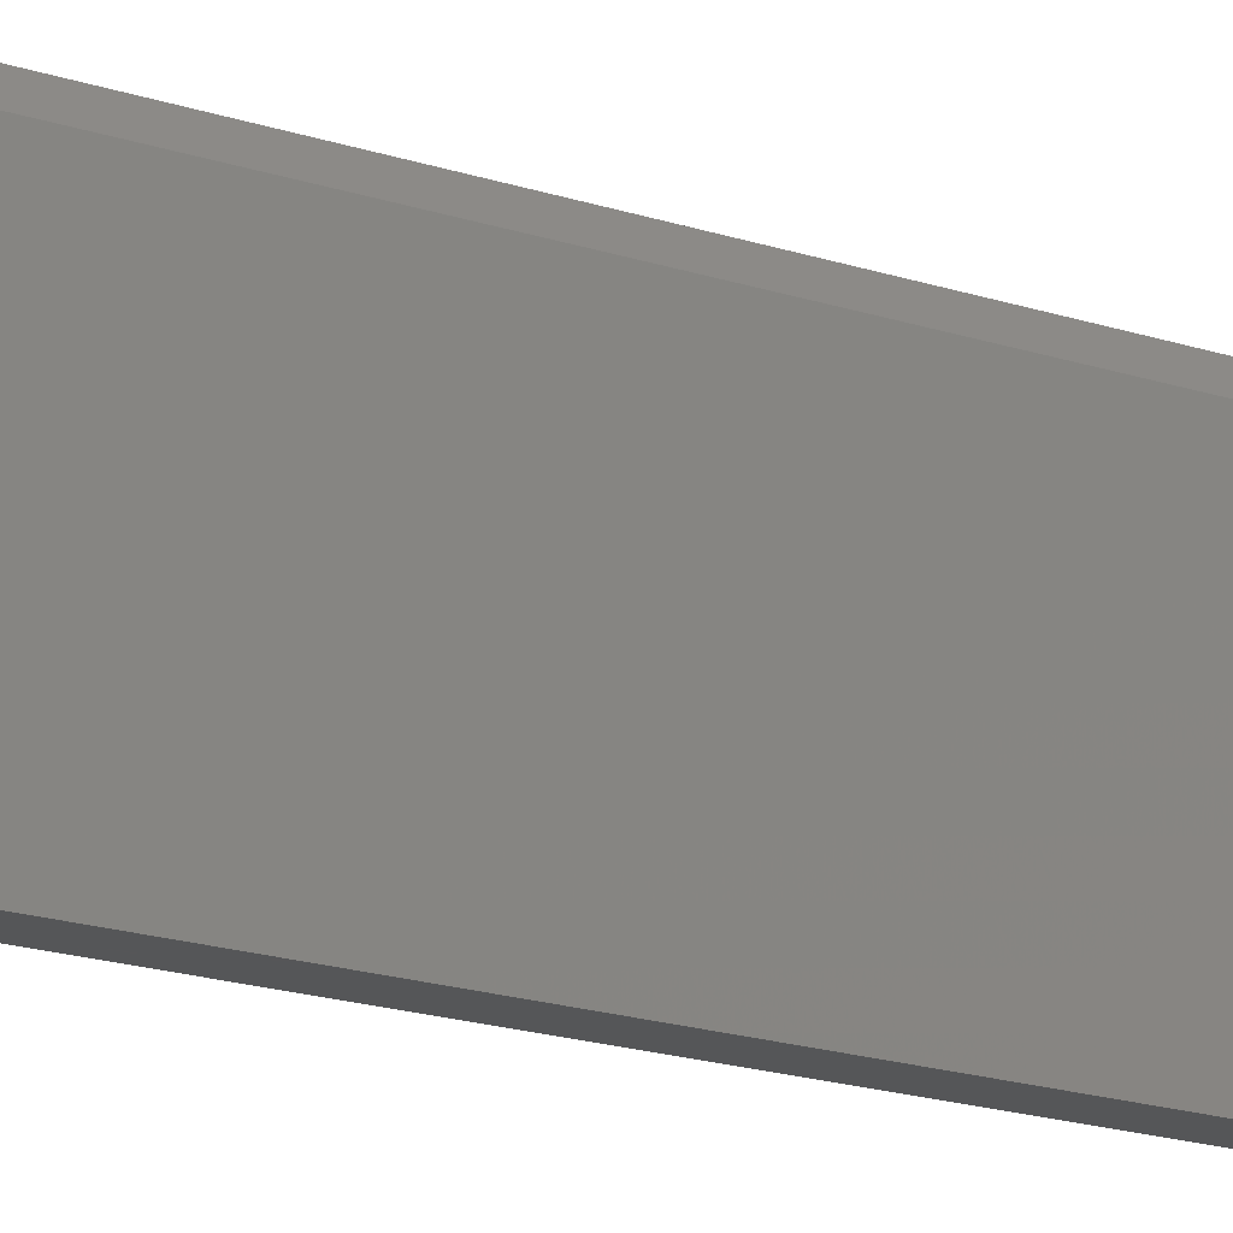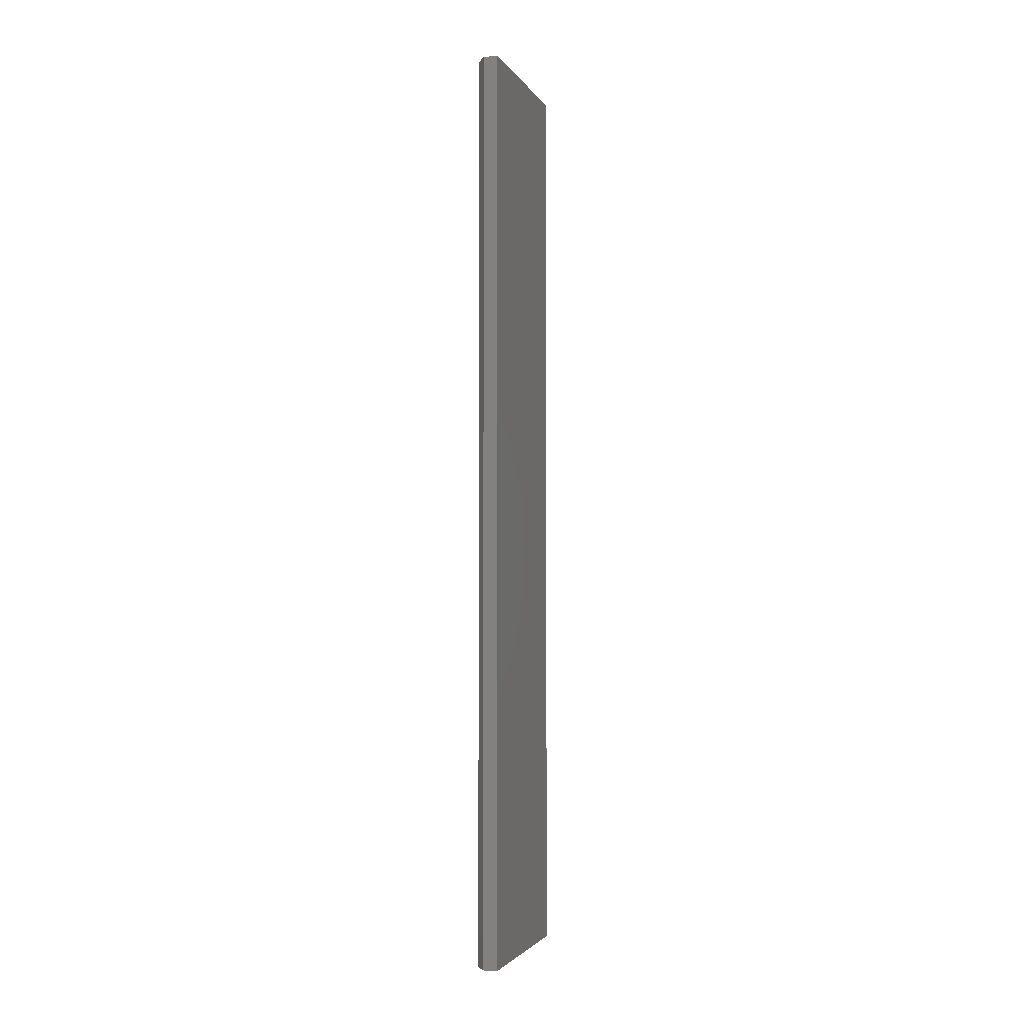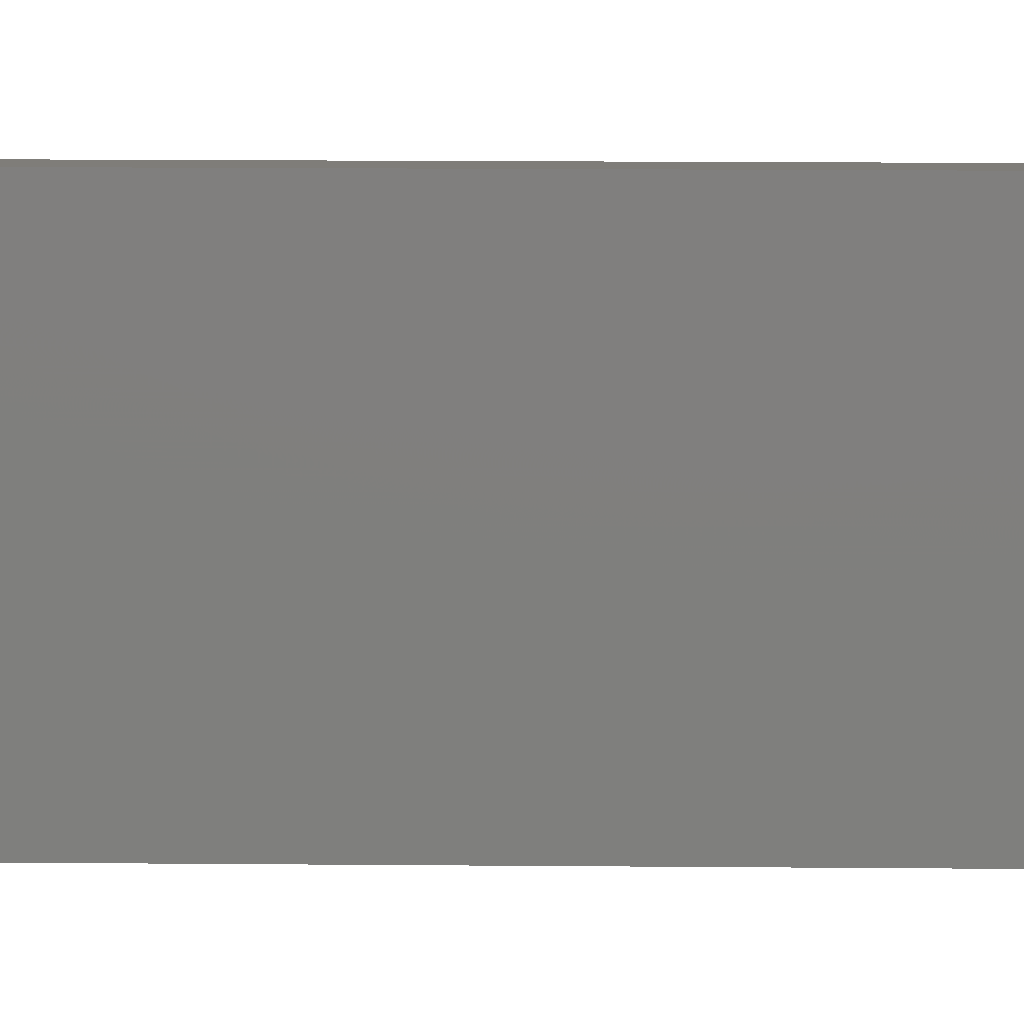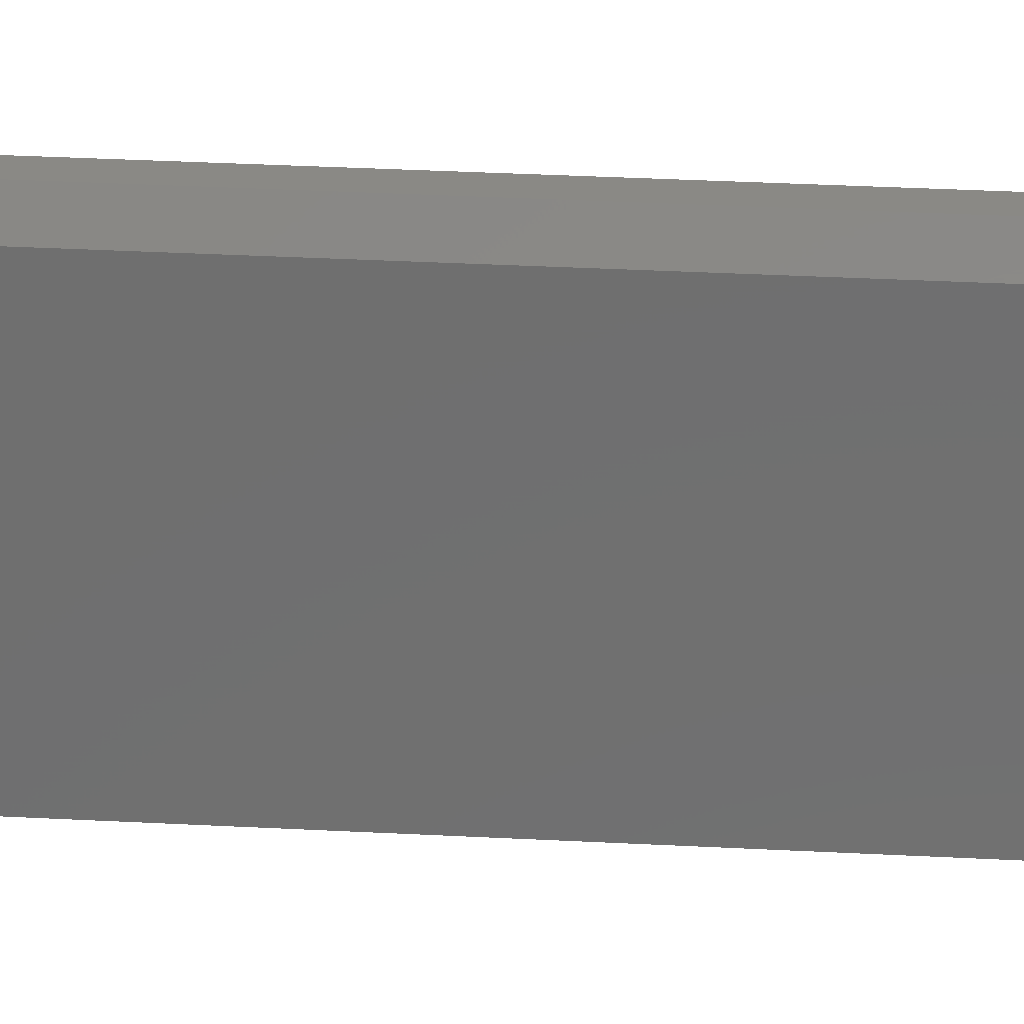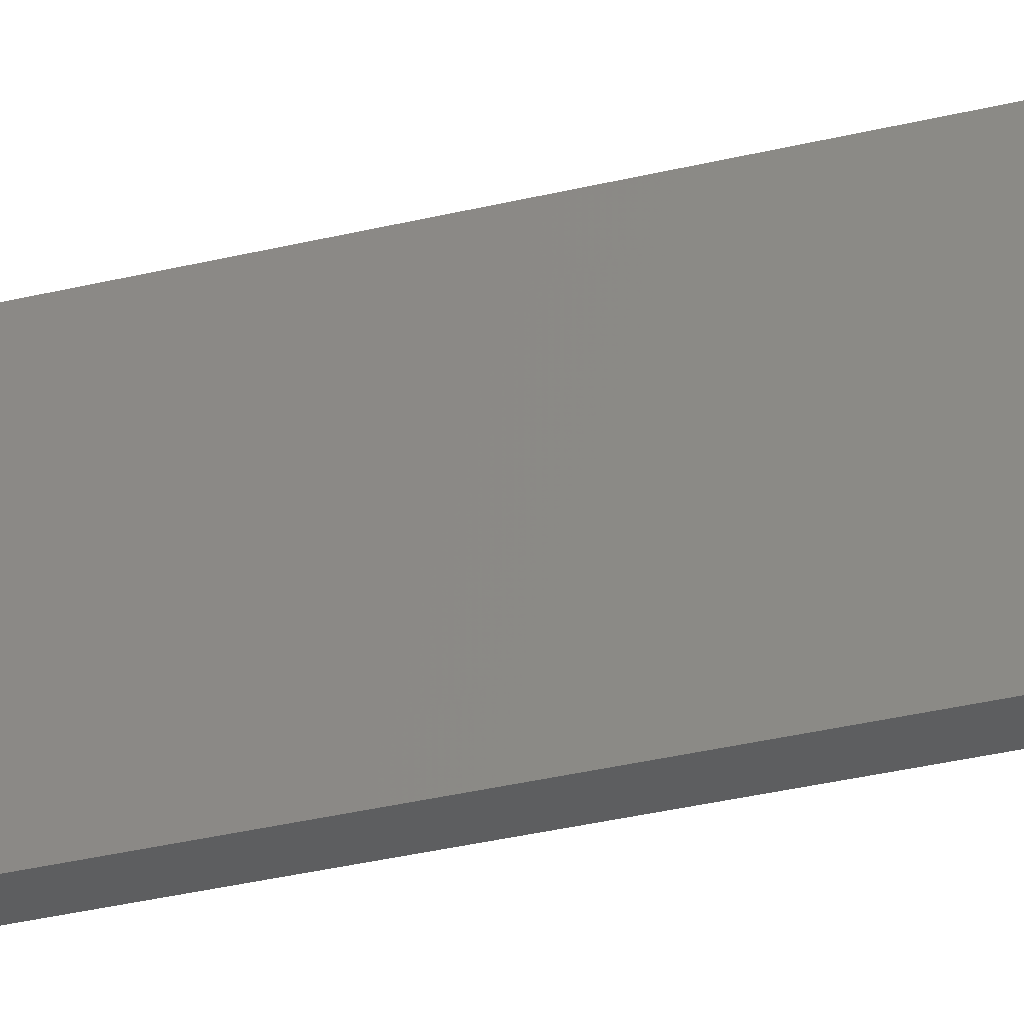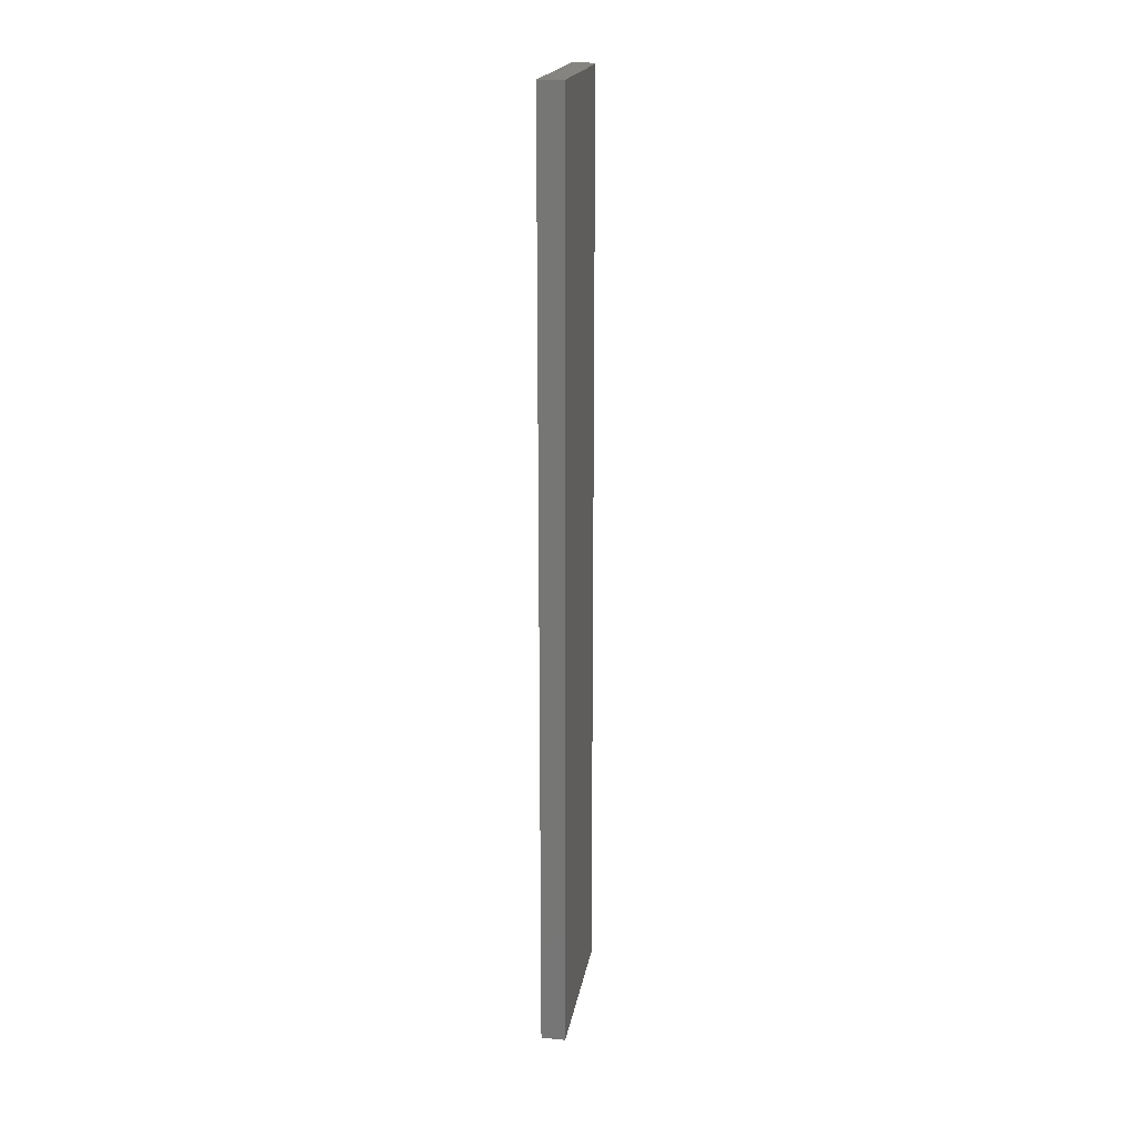
<metadata>
{"format":"stl","ext":"stl","renderer":"f3d","projection":"perspective","resolution":1024,"background":"white","views":[{"elev":-15.9,"azim":53.4,"up":"+Y"},{"elev":-2.8,"azim":-163.3,"up":"+Z"},{"elev":10.8,"azim":-88.5,"up":"+Y"},{"elev":28.2,"azim":94.8,"up":"+Y"},{"elev":-34.5,"azim":-71.9,"up":"+Y"},{"elev":19.3,"azim":9.4,"up":"+Z"}]}
</metadata>
<code>
# stl→obj: 10 verts, 16 faces
v 0.03906 -0.1484 -0.75
v 0.03906 0.1281 -0.75
v 0.03906 -0.1484 0.75
v 0.03906 0.1281 0.75
v -1.665e-16 -0.1484 0.75
v -1.665e-16 0.1516 0.75
v 0.02344 0.1516 0.75
v 0.02344 0.1516 -0.75
v 2.039e-33 0.1516 -0.75
v 0 -0.1484 -0.75
f 1 2 3
f 3 2 4
f 5 3 6
f 6 3 4
f 6 4 7
f 8 9 7
f 7 9 6
f 1 10 2
f 2 10 9
f 2 9 8
f 4 2 7
f 7 2 8
f 10 5 9
f 9 5 6
f 3 5 1
f 1 5 10

</code>
